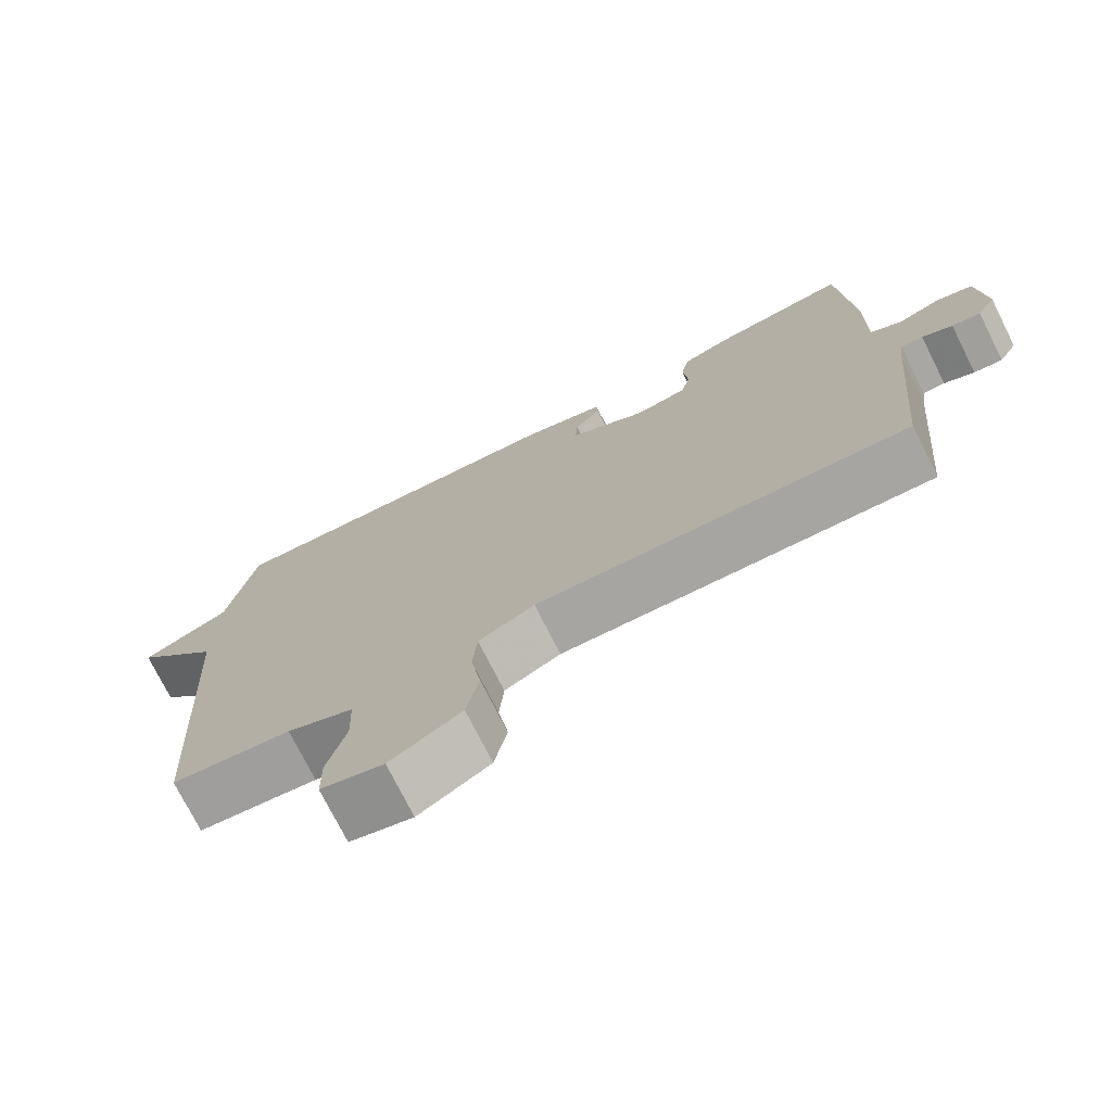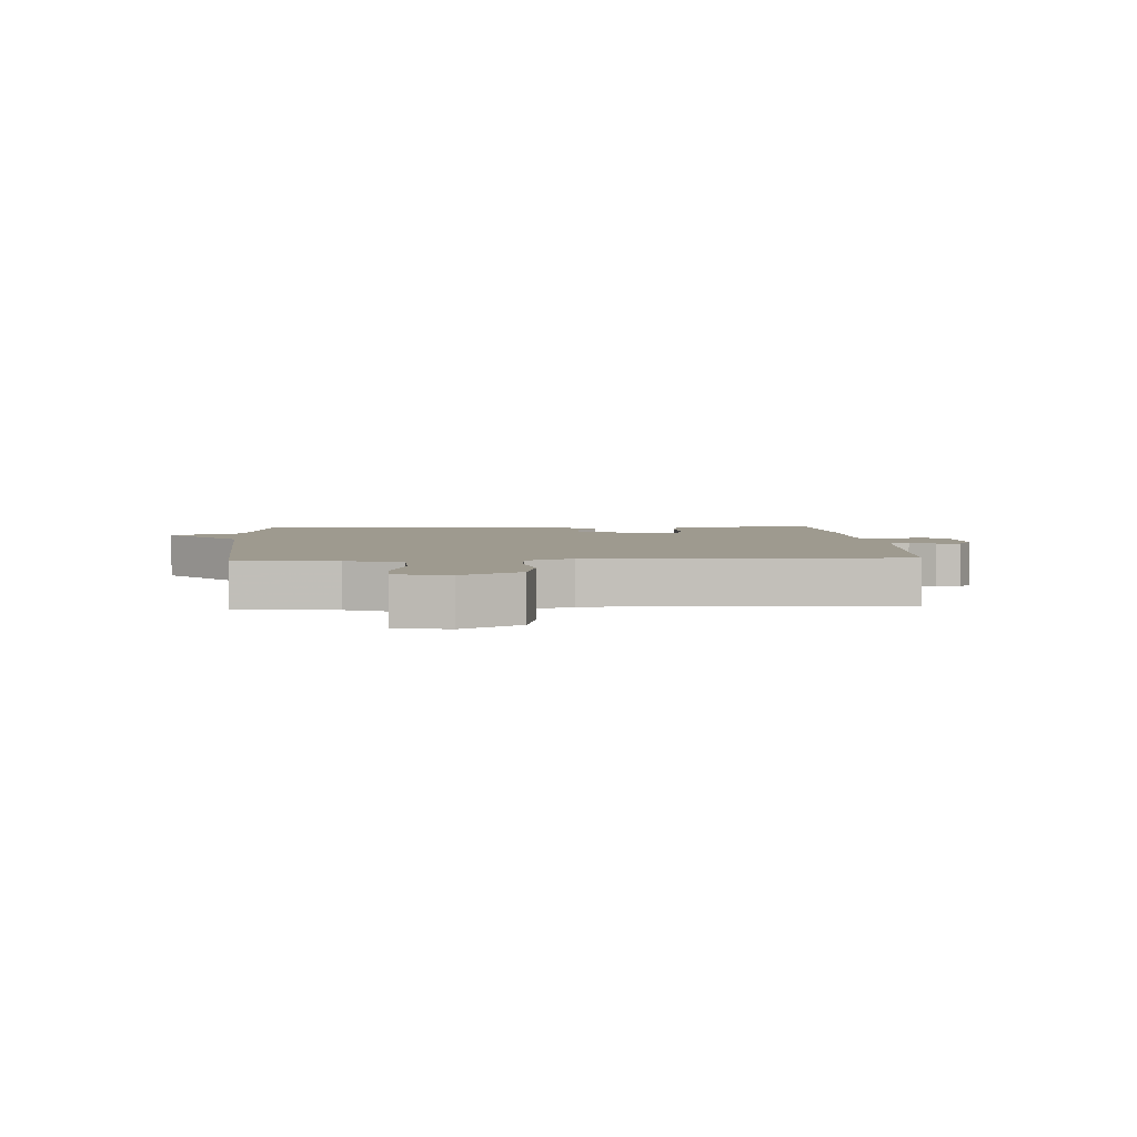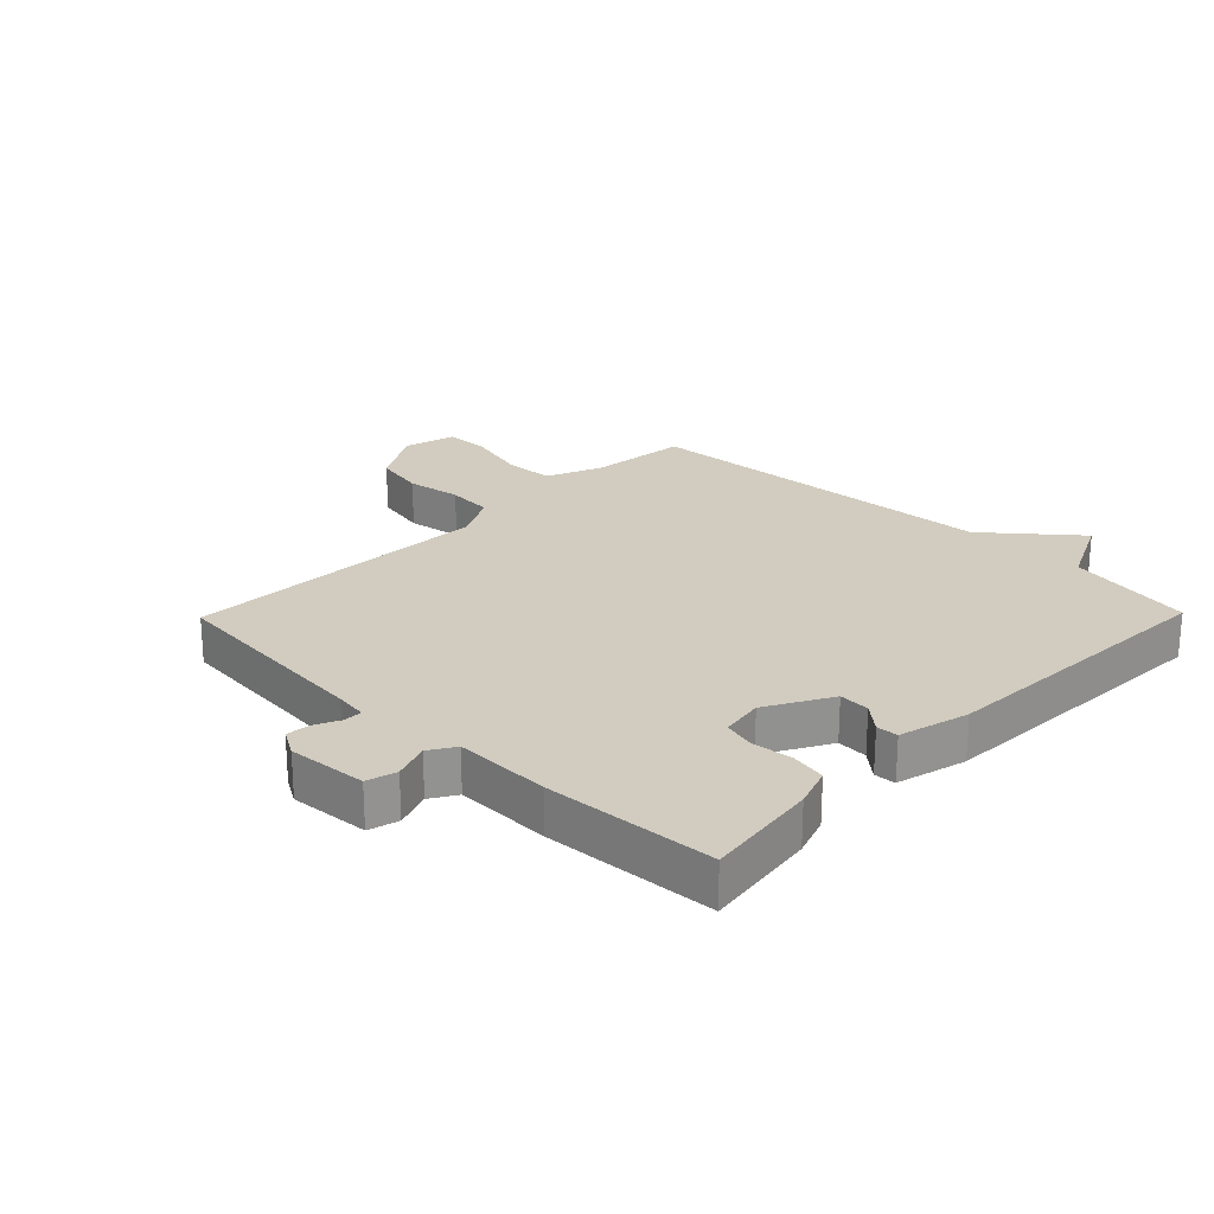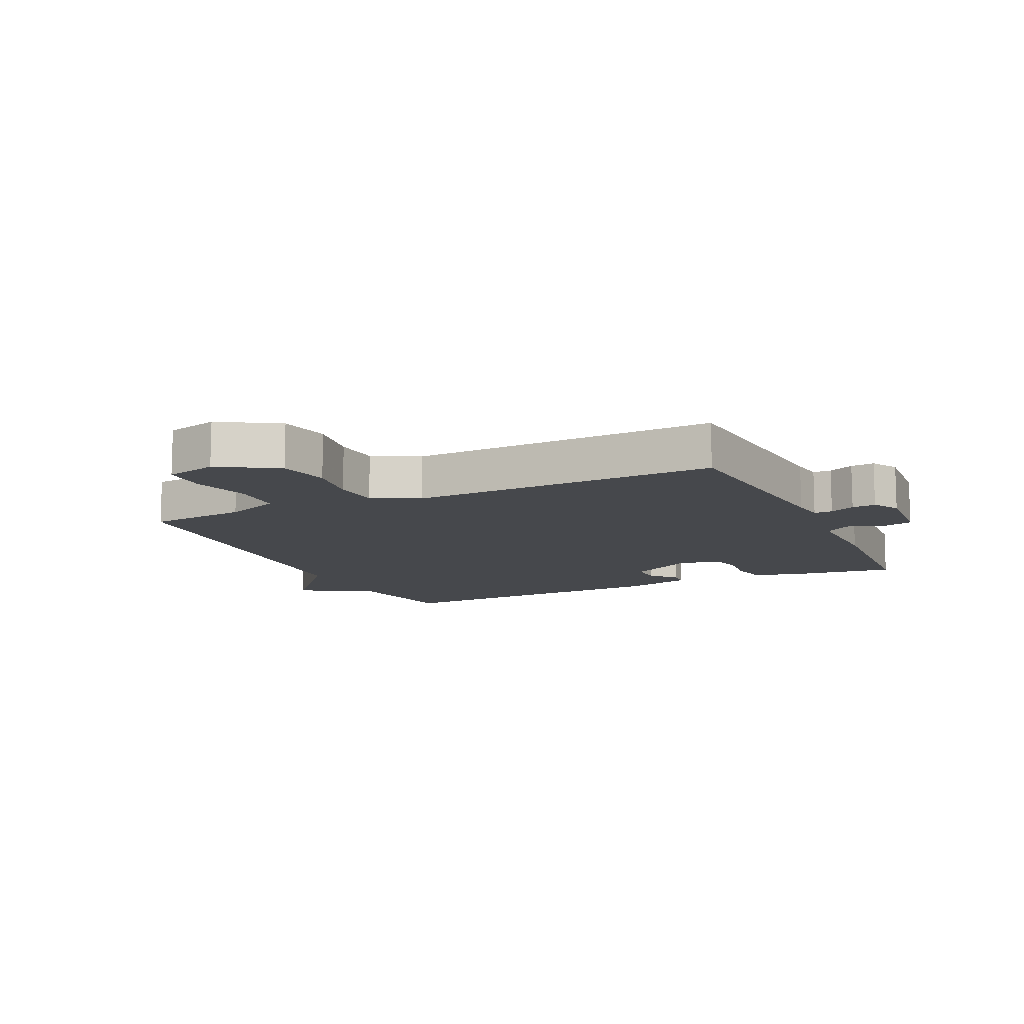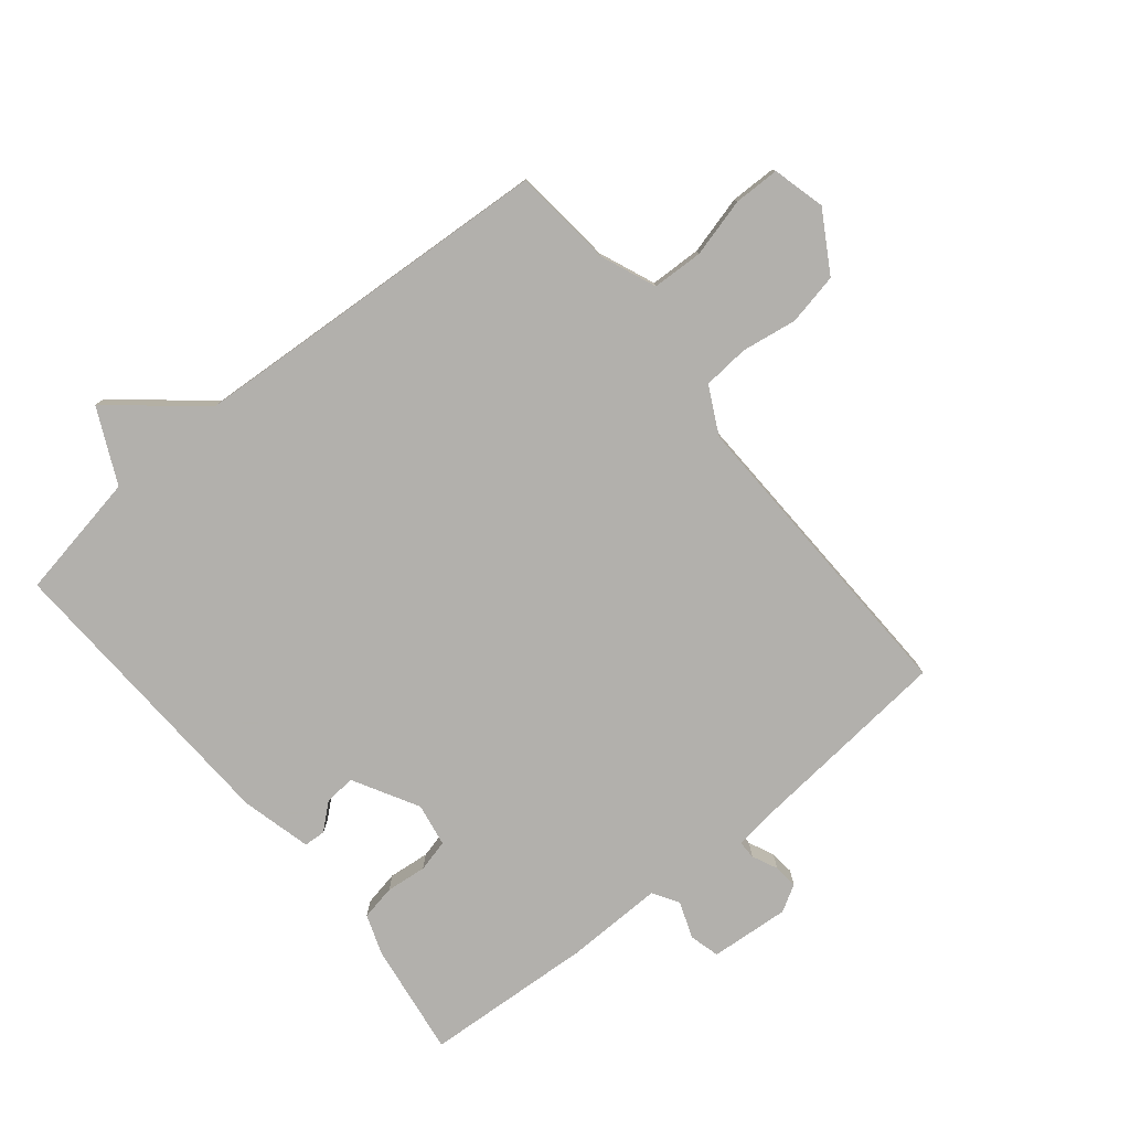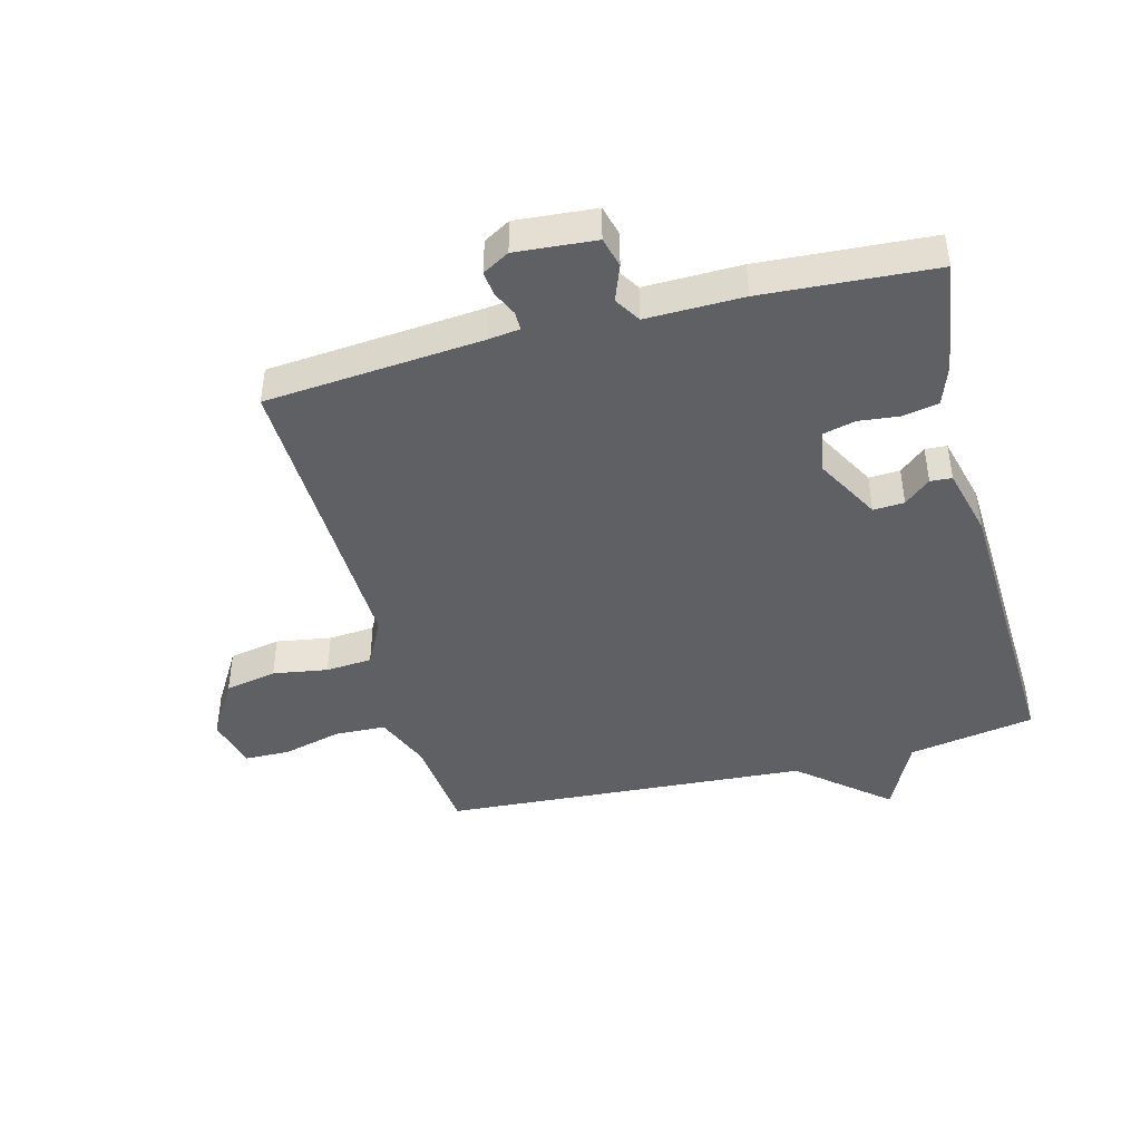
<metadata>
{"format":"obj","ext":"obj","renderer":"f3d","projection":"perspective","resolution":1024,"background":"white","views":[{"elev":-74.7,"azim":-153.3,"up":"+Z"},{"elev":3.7,"azim":176.1,"up":"+Y"},{"elev":23.8,"azim":-45.7,"up":"+Y"},{"elev":-11.4,"azim":-154.9,"up":"+Y"},{"elev":-78.6,"azim":129.2,"up":"+Y"},{"elev":-43.4,"azim":-75.5,"up":"+Y"}]}
</metadata>
<code>
v 0.5 0.07 0.5
v 0.537 0.07 0.295
v 0.657 0.07 0.238
v 0.537 0.07 0.095
v 0.5 0.07 -0.5
v 0.338 0.07 -0.517
v 0.248 0.07 -0.554
v 0.245 0.07 -0.637
v 0.27 0.07 -0.732
v 0.269 0.07 -0.806
v 0.184 0.07 -0.828
v 0.088 0.07 -0.771
v 0.071 0.07 -0.687
v 0.085 0.07 -0.598
v 0.079 0.07 -0.523
v 0.003 0.07 -0.484
v -0.5 0.07 -0.5
v -0.532 0.07 -0.151
v -0.539 0.07 -0.099
v -0.569 0.07 -0.099
v -0.61 0.07 -0.118
v -0.649 0.07 -0.122
v -0.674 0.07 -0.079
v -0.664 0.07 0.05
v -0.615 0.07 0.063
v -0.556 0.07 0.041
v -0.514 0.07 0.067
v -0.517 0.07 0.223
v -0.5 0.07 0.5
v -0.316 0.07 0.474
v -0.251 0.07 0.451
v -0.24 0.07 0.394
v -0.247 0.07 0.328
v -0.234 0.07 0.276
v -0.164 0.07 0.264
v -0.059 0.07 0.322
v -0.062 0.07 0.372
v -0.098 0.07 0.414
v -0.096 0.07 0.449
v 0.018 0.07 0.478
v 0.5 0 0.5
v 0.537 0 0.295
v 0.657 0 0.238
v 0.537 0 0.095
v 0.5 0 -0.5
v 0.338 0 -0.517
v 0.248 0 -0.554
v 0.245 0 -0.637
v 0.27 0 -0.732
v 0.269 0 -0.806
v 0.184 0 -0.828
v 0.088 0 -0.771
v 0.071 0 -0.687
v 0.085 0 -0.598
v 0.079 0 -0.523
v 0.003 0 -0.484
v -0.5 0 -0.5
v -0.532 0 -0.151
v -0.539 0 -0.099
v -0.569 0 -0.099
v -0.61 0 -0.118
v -0.649 0 -0.122
v -0.674 0 -0.079
v -0.664 0 0.05
v -0.615 0 0.063
v -0.556 0 0.041
v -0.514 0 0.067
v -0.517 0 0.223
v -0.5 0 0.5
v -0.316 0 0.474
v -0.251 0 0.451
v -0.24 0 0.394
v -0.247 0 0.328
v -0.234 0 0.276
v -0.164 0 0.264
v -0.059 0 0.322
v -0.062 0 0.372
v -0.098 0 0.414
v -0.096 0 0.449
v 0.018 0 0.478
f 40 1 2
f 39 40 2
f 38 39 2
f 37 38 2
f 2 3 4
f 37 2 4
f 36 37 4
f 4 5 6
f 36 4 6
f 35 36 6
f 34 35 6 7
f 31 32 33
f 30 31 33
f 29 30 33
f 28 29 33
f 27 28 33
f 27 33 34
f 24 25 26
f 23 24 26
f 22 23 26
f 21 22 26
f 20 21 26
f 19 20 26 27
f 27 34 7
f 19 27 7
f 18 19 7
f 12 13 14
f 11 12 14
f 10 11 14
f 9 10 14
f 8 9 14
f 8 14 15
f 7 8 15
f 18 7 15 16
f 16 17 18
f 42 41 80
f 42 80 79
f 42 79 78
f 42 78 77
f 44 43 42
f 44 42 77
f 44 77 76
f 46 45 44
f 46 44 76
f 46 76 75
f 47 46 75 74
f 73 72 71
f 73 71 70
f 73 70 69
f 73 69 68
f 73 68 67
f 74 73 67
f 66 65 64
f 66 64 63
f 66 63 62
f 66 62 61
f 66 61 60
f 67 66 60 59
f 47 74 67
f 47 67 59
f 47 59 58
f 54 53 52
f 54 52 51
f 54 51 50
f 54 50 49
f 54 49 48
f 55 54 48
f 55 48 47
f 56 55 47 58
f 58 57 56
f 1 41 42 2
f 2 42 43 3
f 3 43 44 4
f 4 44 45 5
f 5 45 46 6
f 6 46 47 7
f 7 47 48 8
f 8 48 49 9
f 9 49 50 10
f 10 50 51 11
f 11 51 52 12
f 12 52 53 13
f 13 53 54 14
f 14 54 55 15
f 15 55 56 16
f 16 56 57 17
f 17 57 58 18
f 18 58 59 19
f 19 59 60 20
f 20 60 61 21
f 21 61 62 22
f 22 62 63 23
f 23 63 64 24
f 24 64 65 25
f 25 65 66 26
f 26 66 67 27
f 27 67 68 28
f 28 68 69 29
f 29 69 70 30
f 30 70 71 31
f 31 71 72 32
f 32 72 73 33
f 33 73 74 34
f 34 74 75 35
f 35 75 76 36
f 36 76 77 37
f 37 77 78 38
f 38 78 79 39
f 39 79 80 40
f 40 80 41 1

</code>
